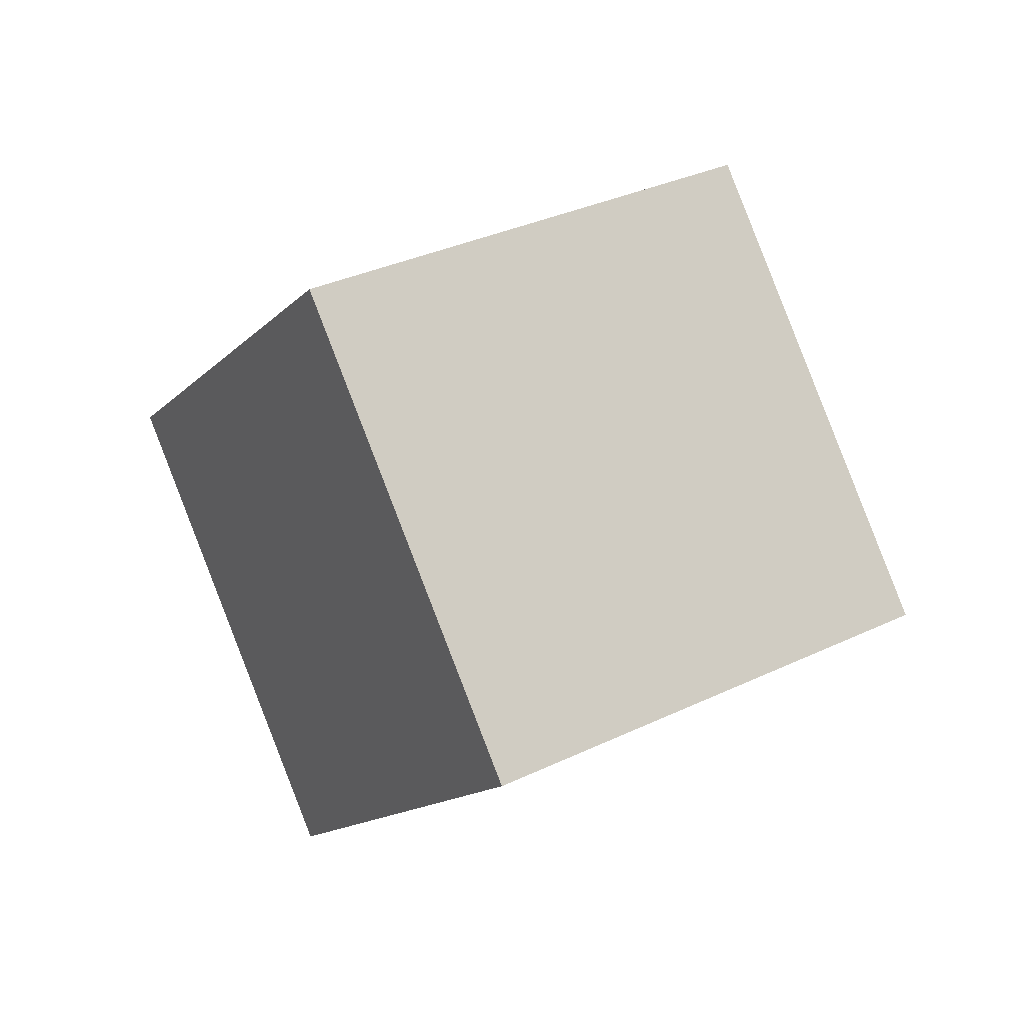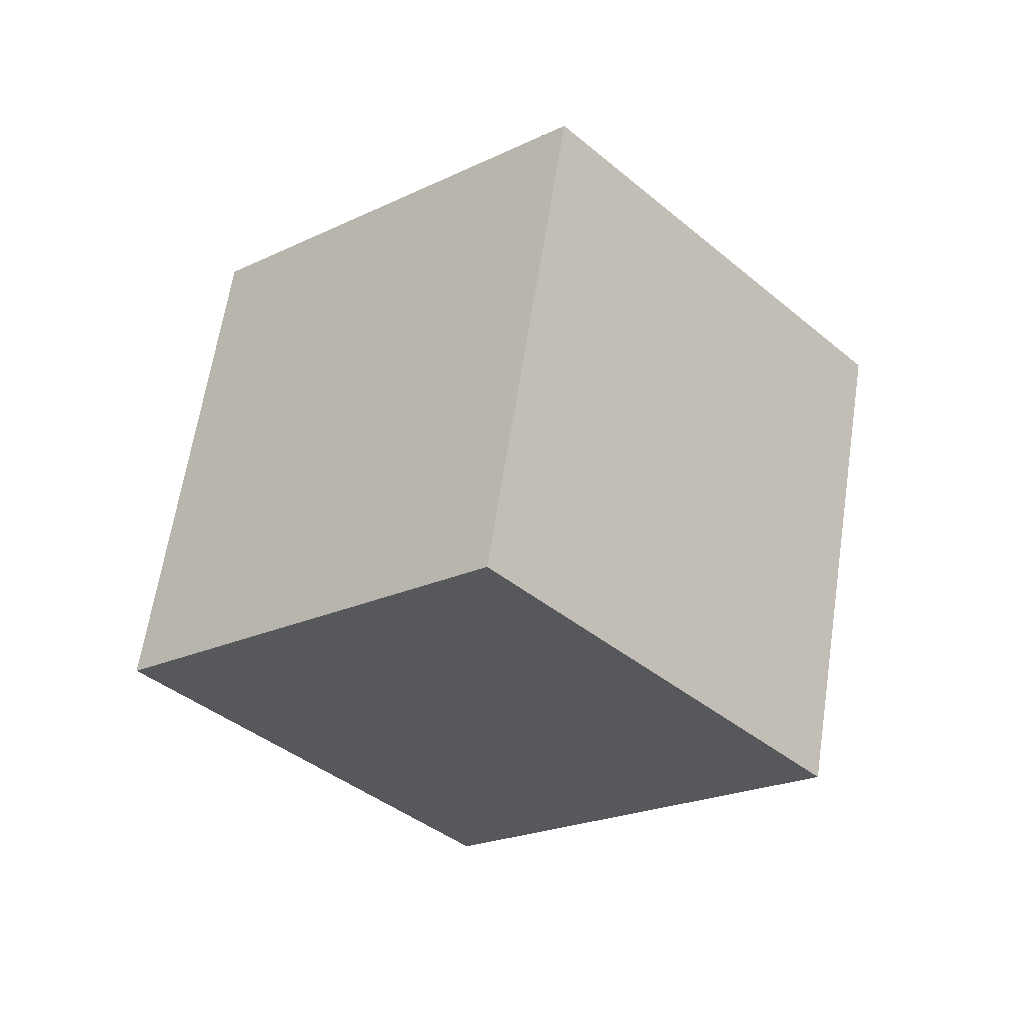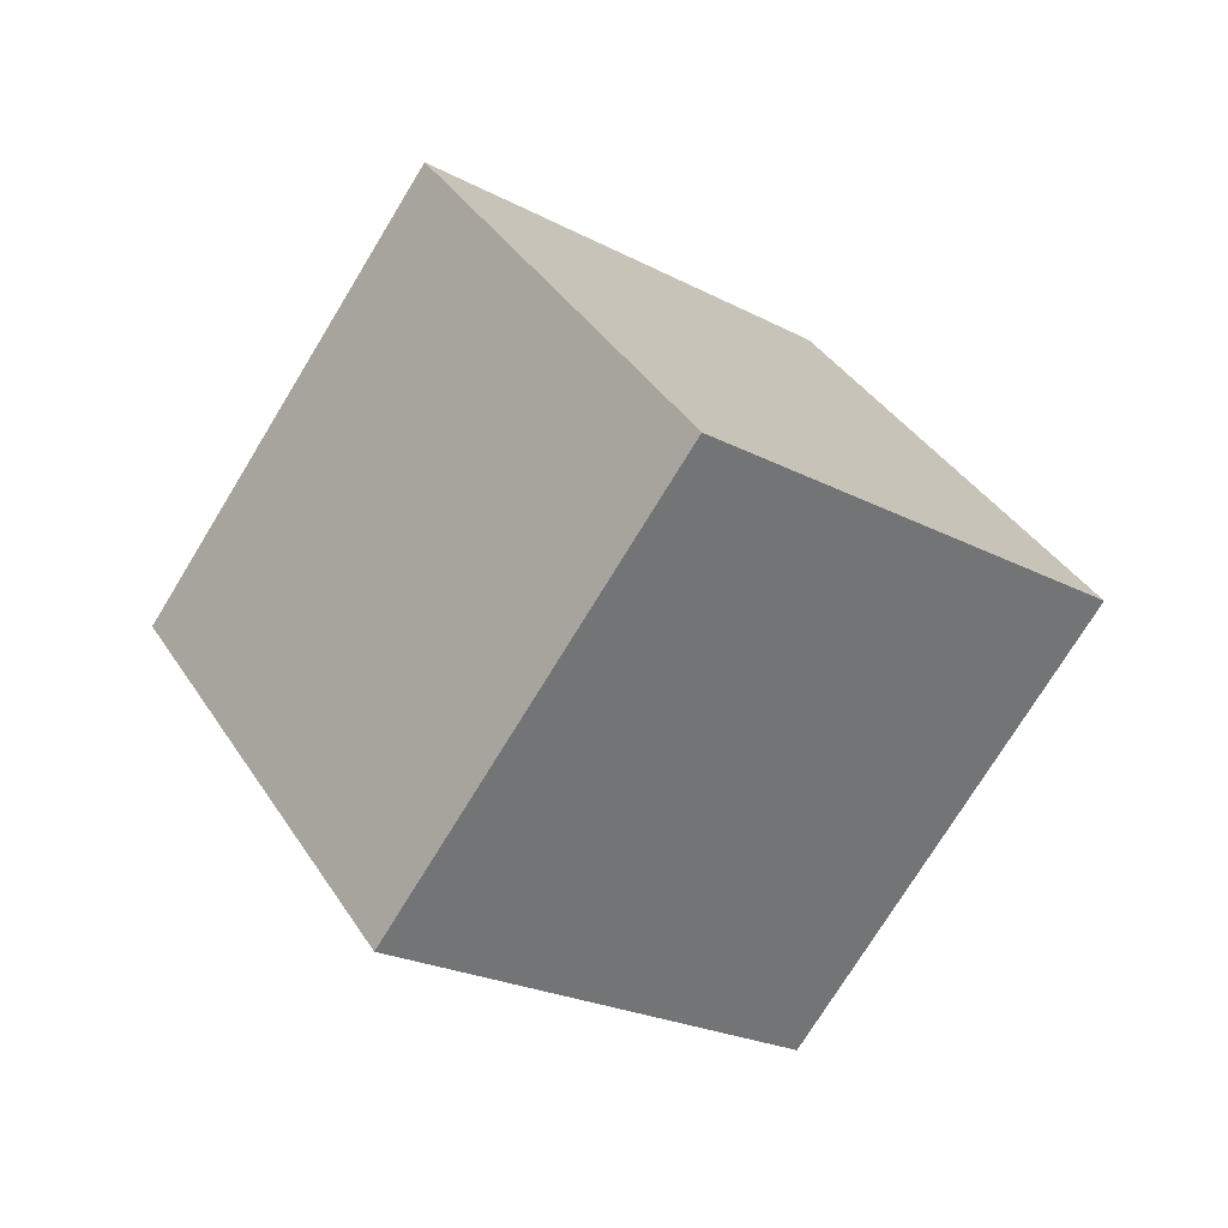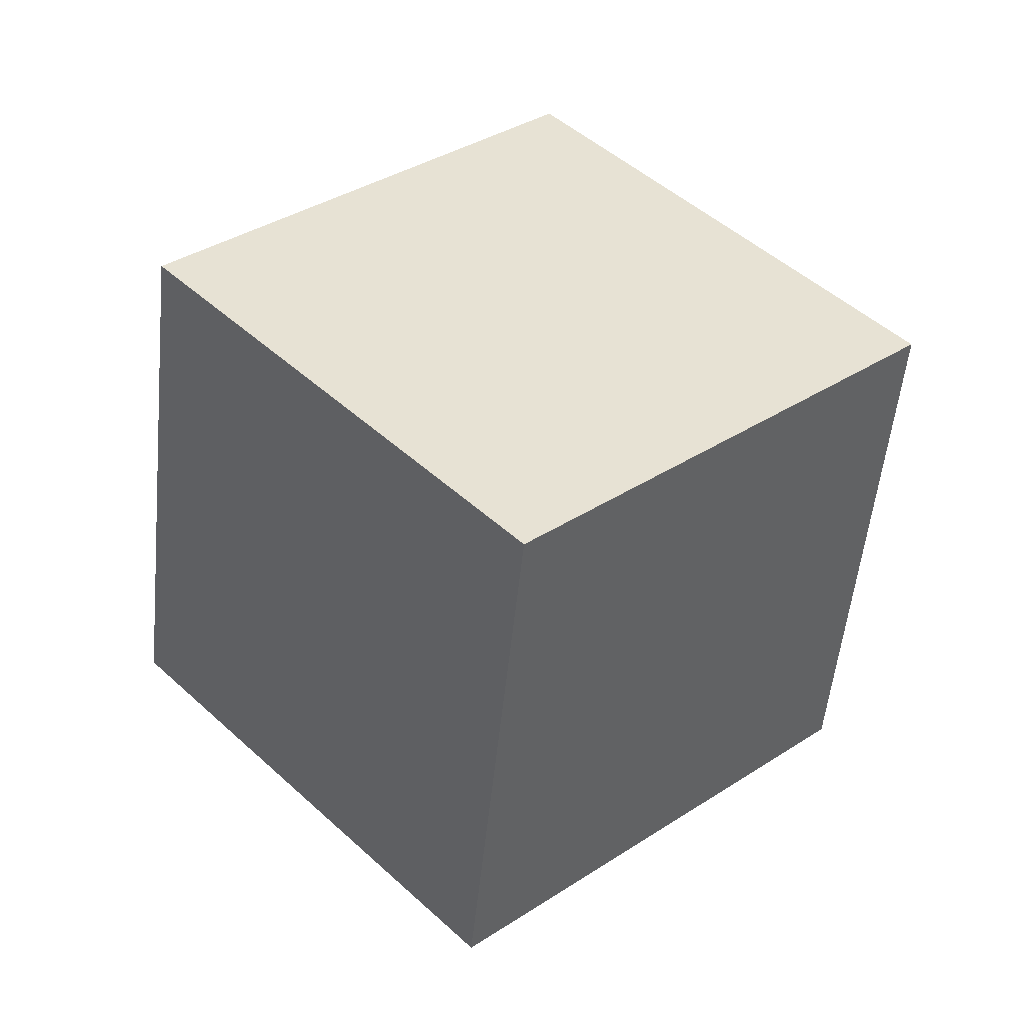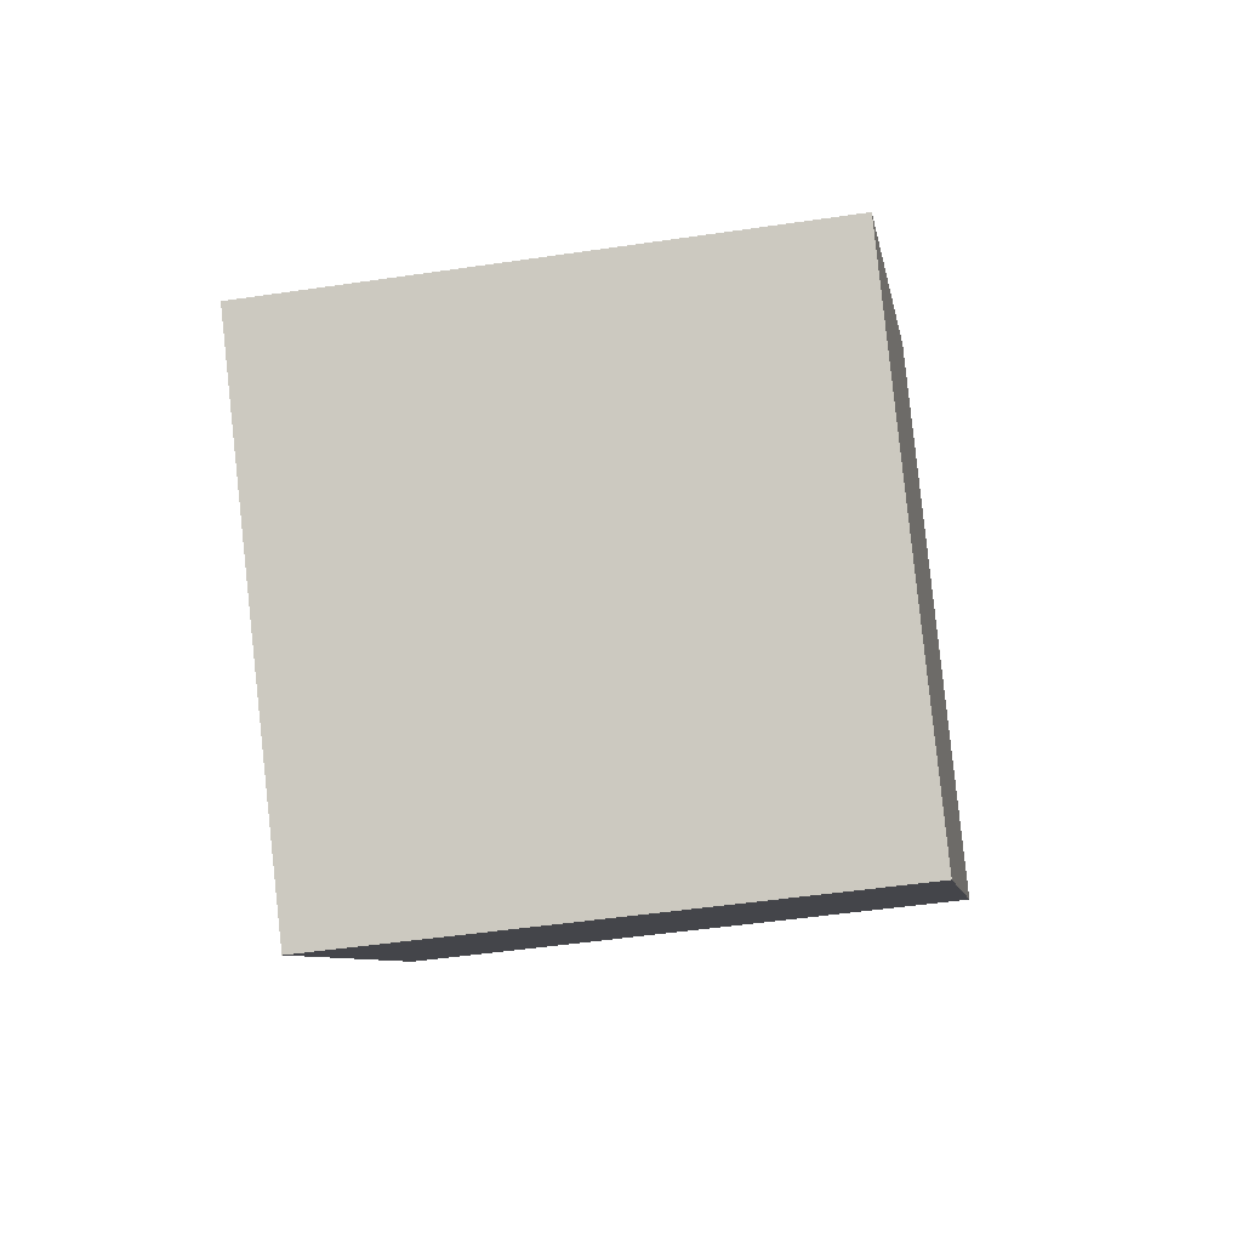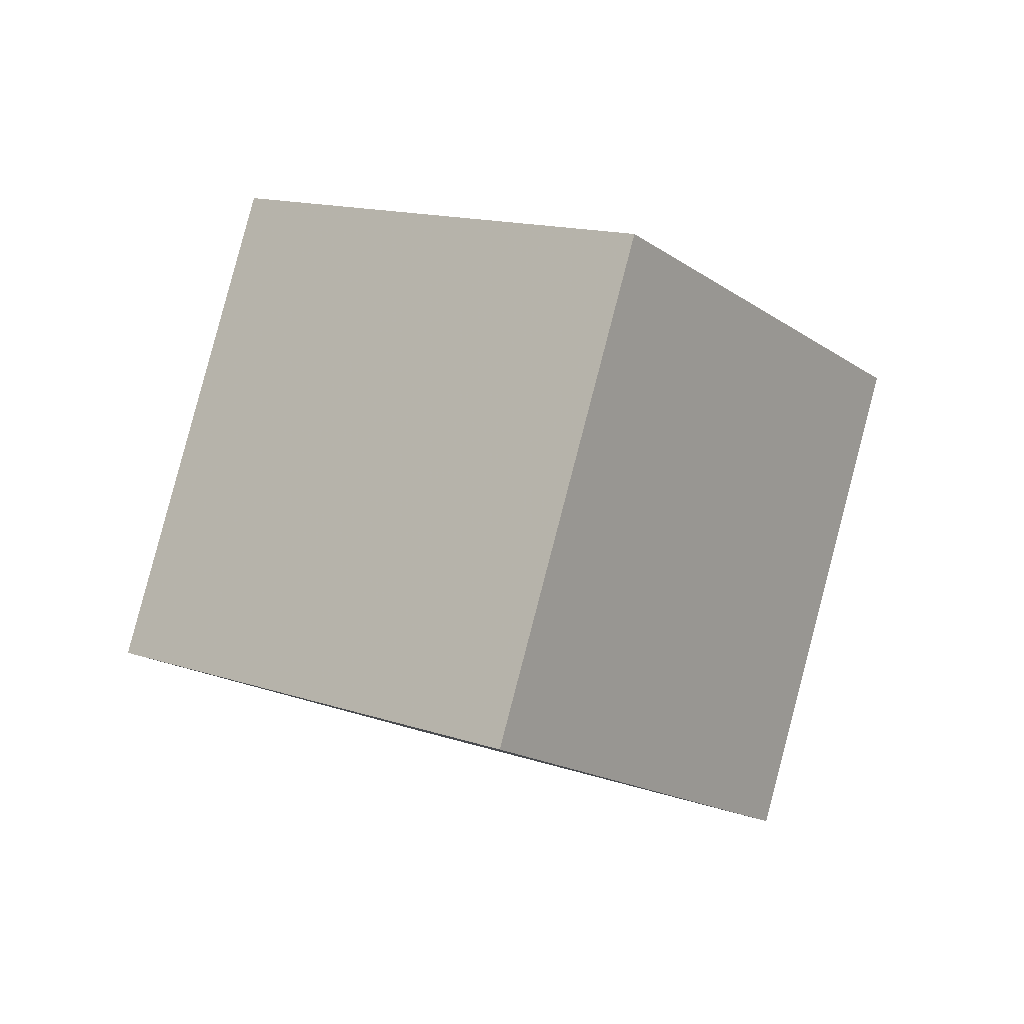
<metadata>
{"format":"obj","ext":"obj","renderer":"f3d","projection":"perspective","resolution":1024,"background":"white","views":[{"elev":-63.7,"azim":-55.2,"up":"+Z"},{"elev":-73.9,"azim":149.4,"up":"+Z"},{"elev":66.6,"azim":-110.7,"up":"+Z"},{"elev":-60.8,"azim":-68.4,"up":"+Y"},{"elev":36.8,"azim":28.5,"up":"+Y"},{"elev":-49.7,"azim":140.7,"up":"+Z"}]}
</metadata>
<code>
v -7.899 10.41 -0.3922
v -3.659 3.277 5.184
v 0.8634 12.09 -4.911
v 5.103 4.952 0.6647
v -10.19 3.613 -7.356
v -5.951 -3.524 -1.78
v -1.428 5.287 -11.87
v 2.811 -1.85 -6.299
f 2 4 1
f 5 2 1
f 1 4 3
f 3 5 1
f 2 8 4
f 6 2 5
f 6 8 2
f 4 8 3
f 7 5 3
f 3 8 7
f 7 6 5
f 8 6 7

</code>
